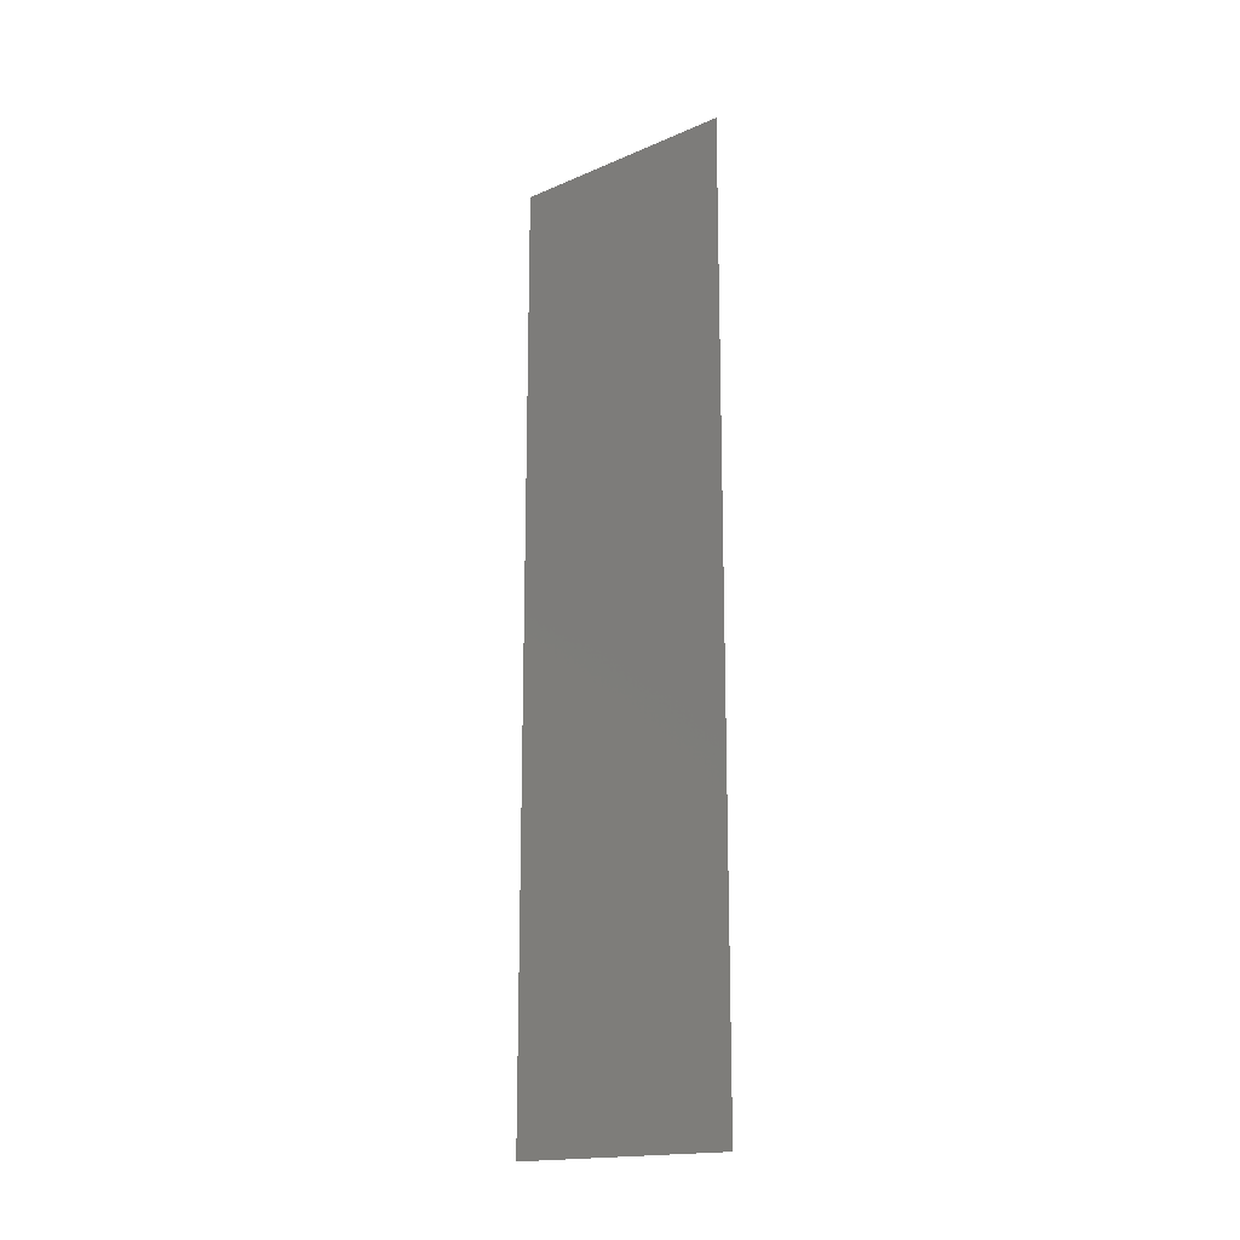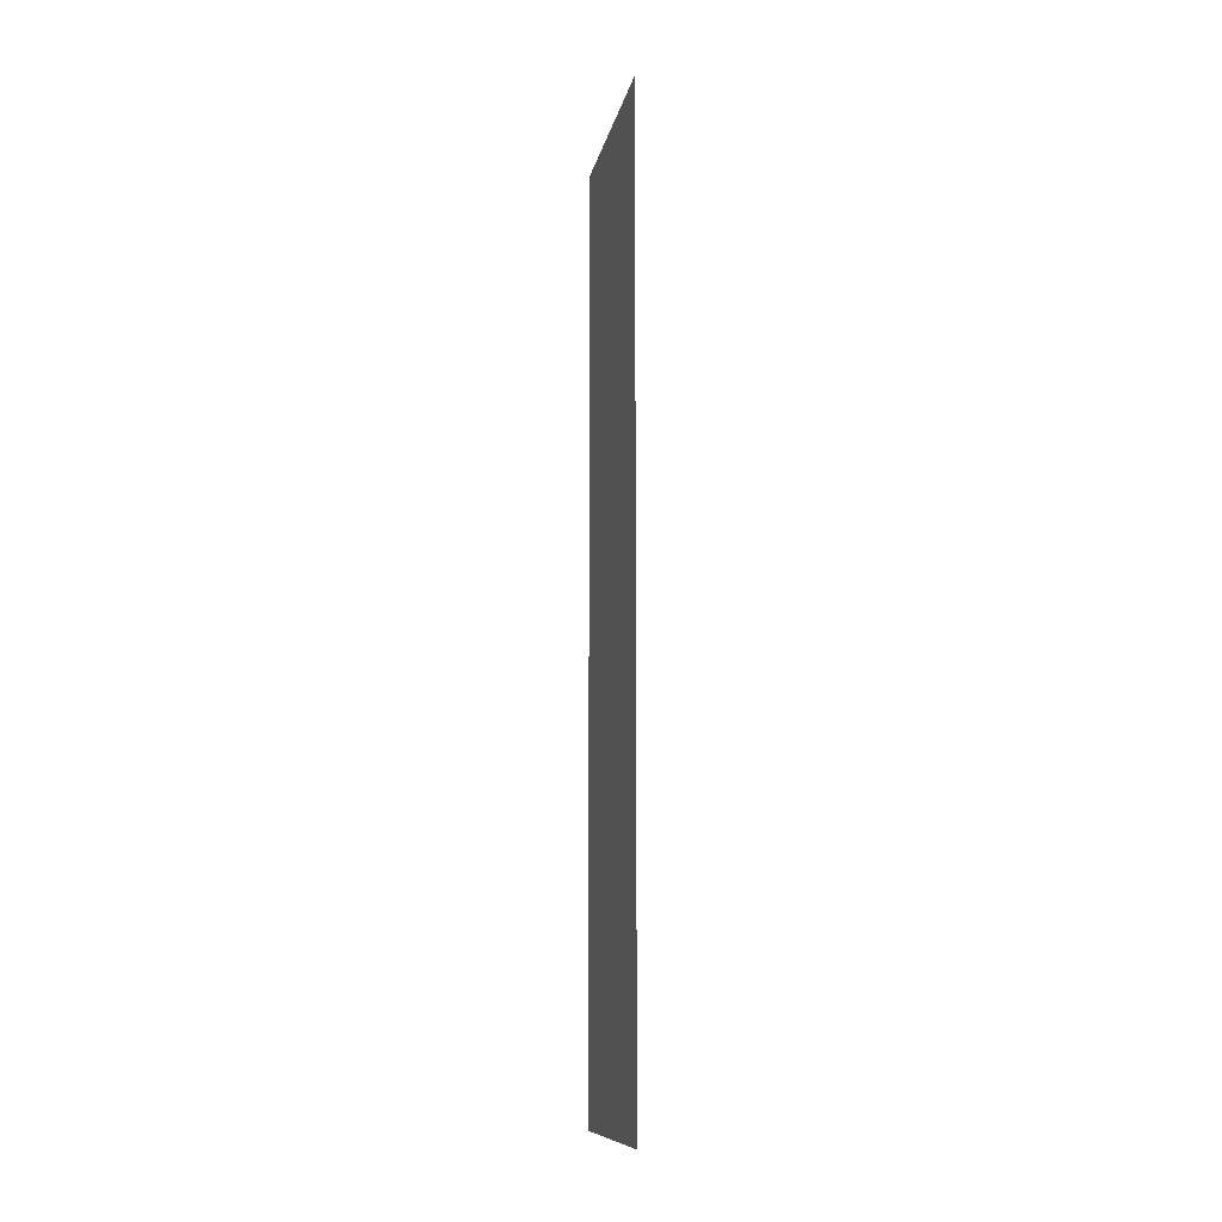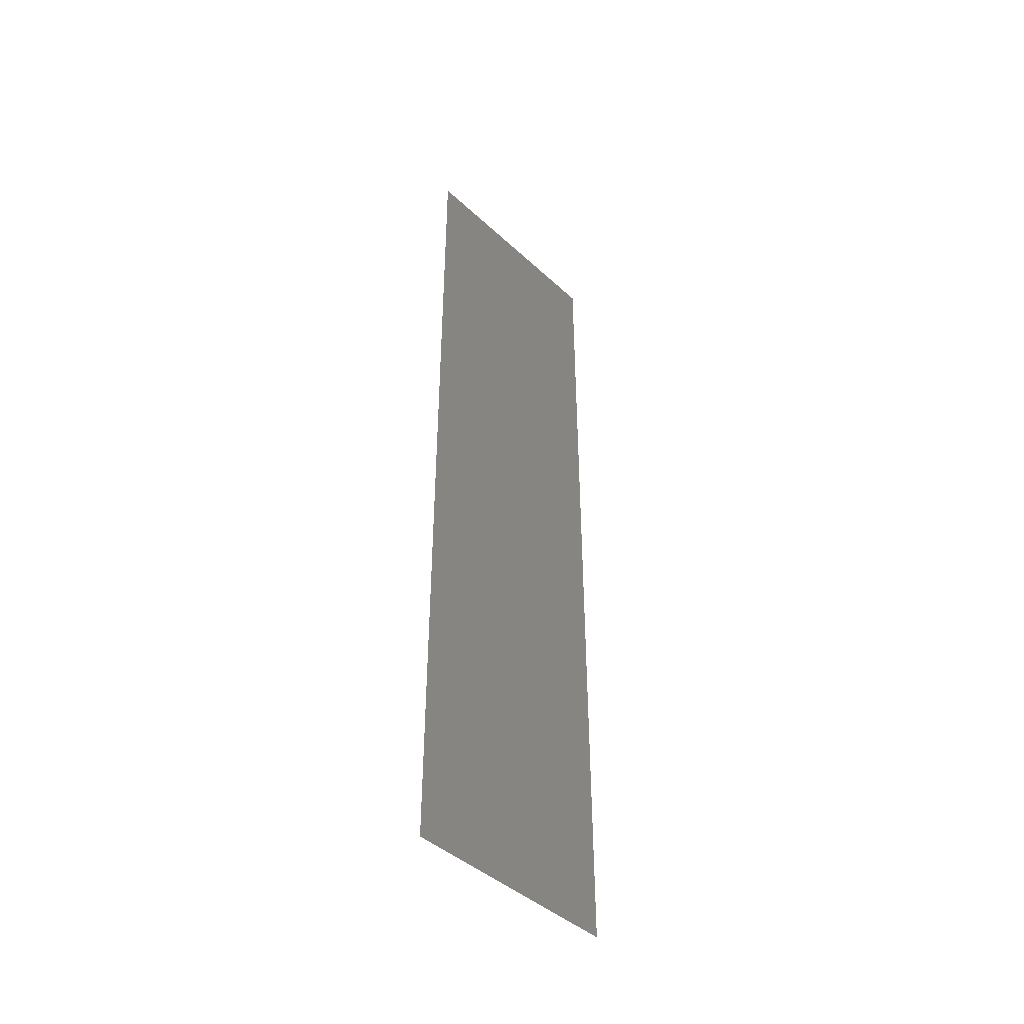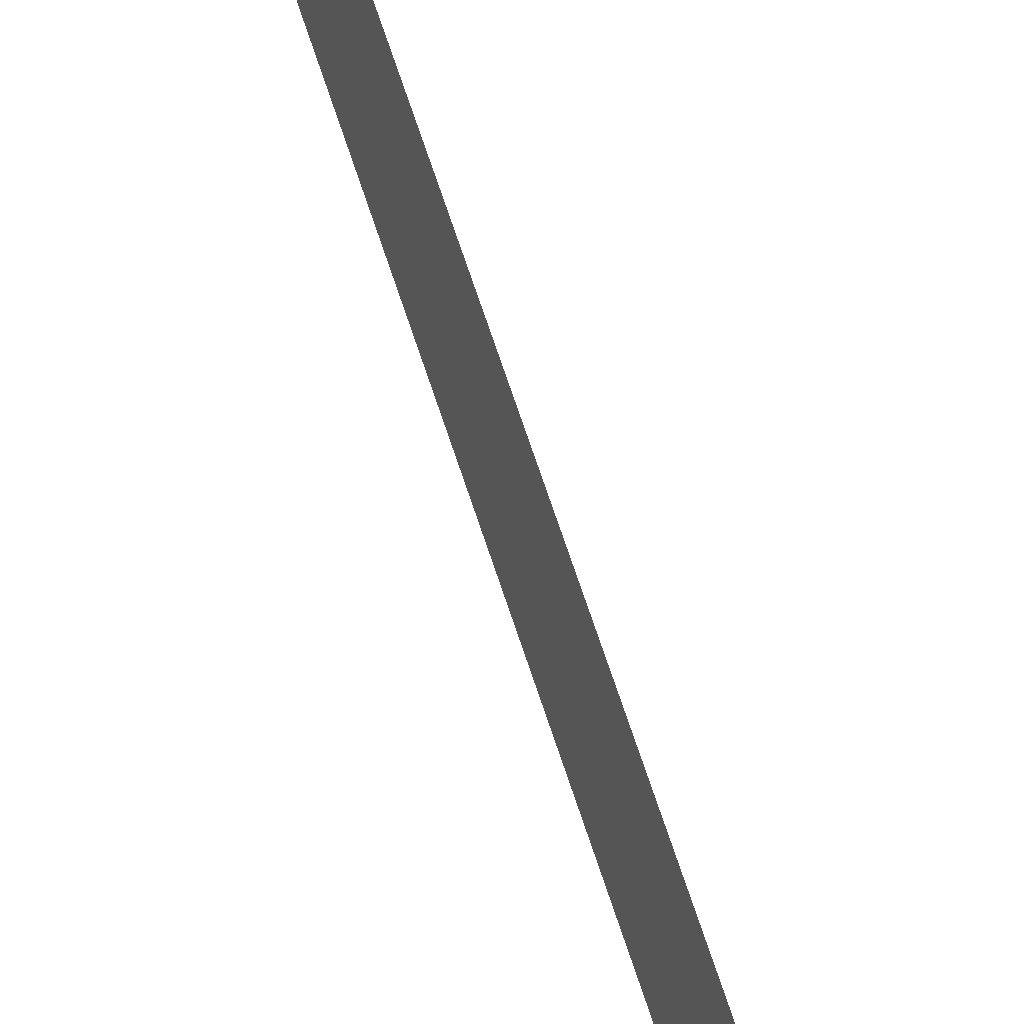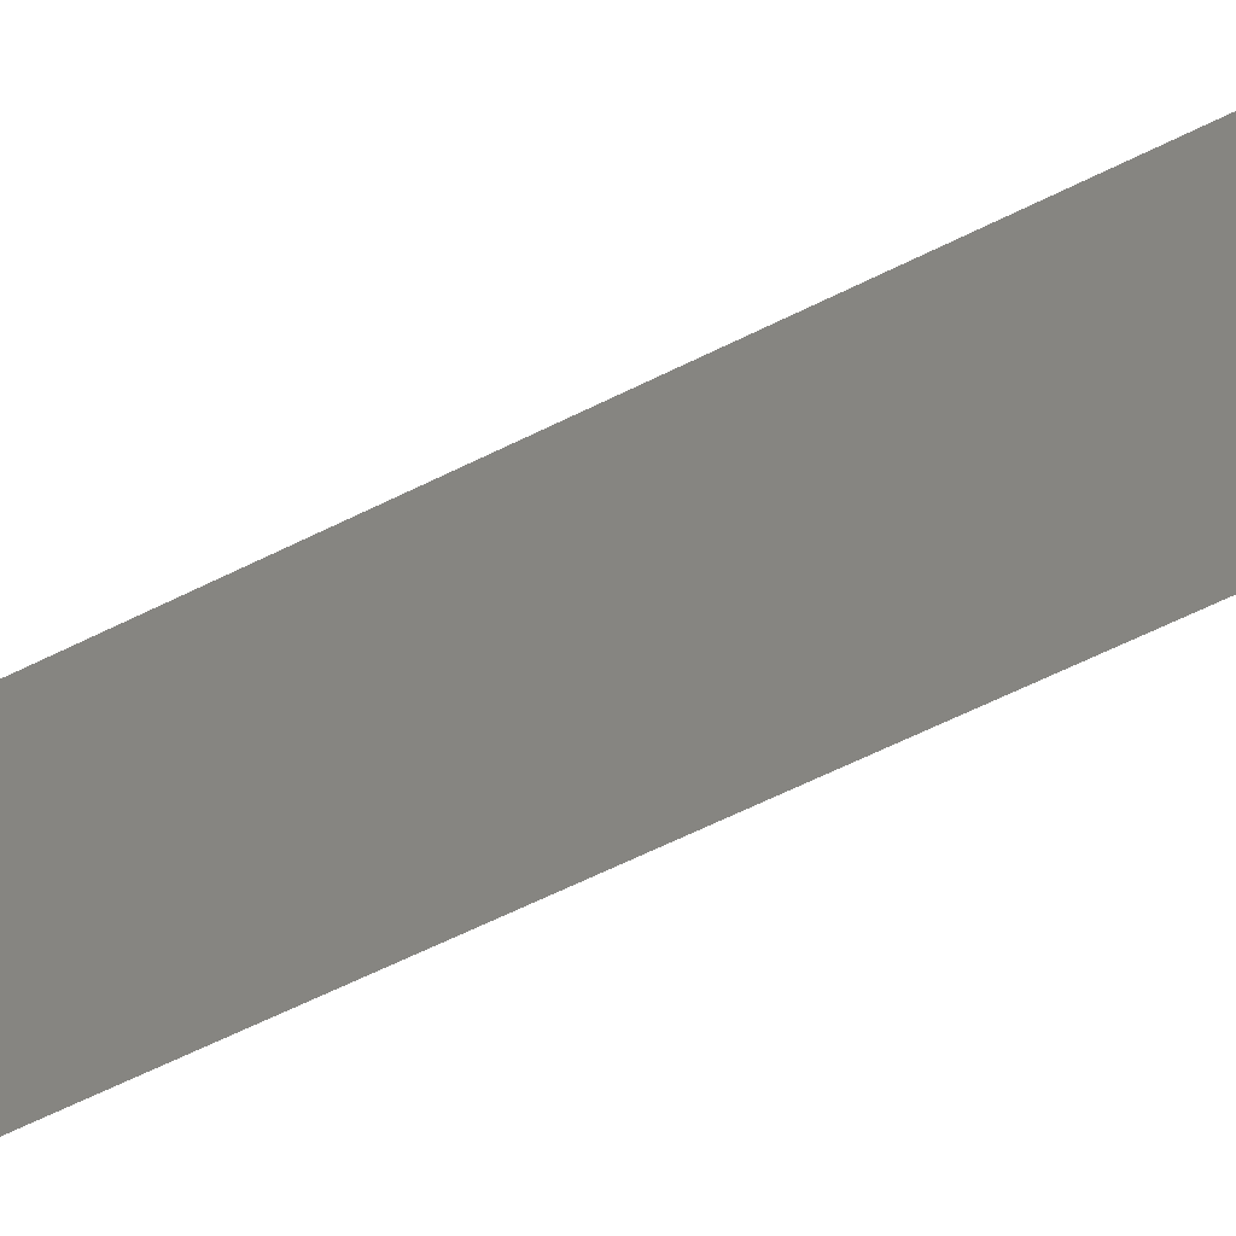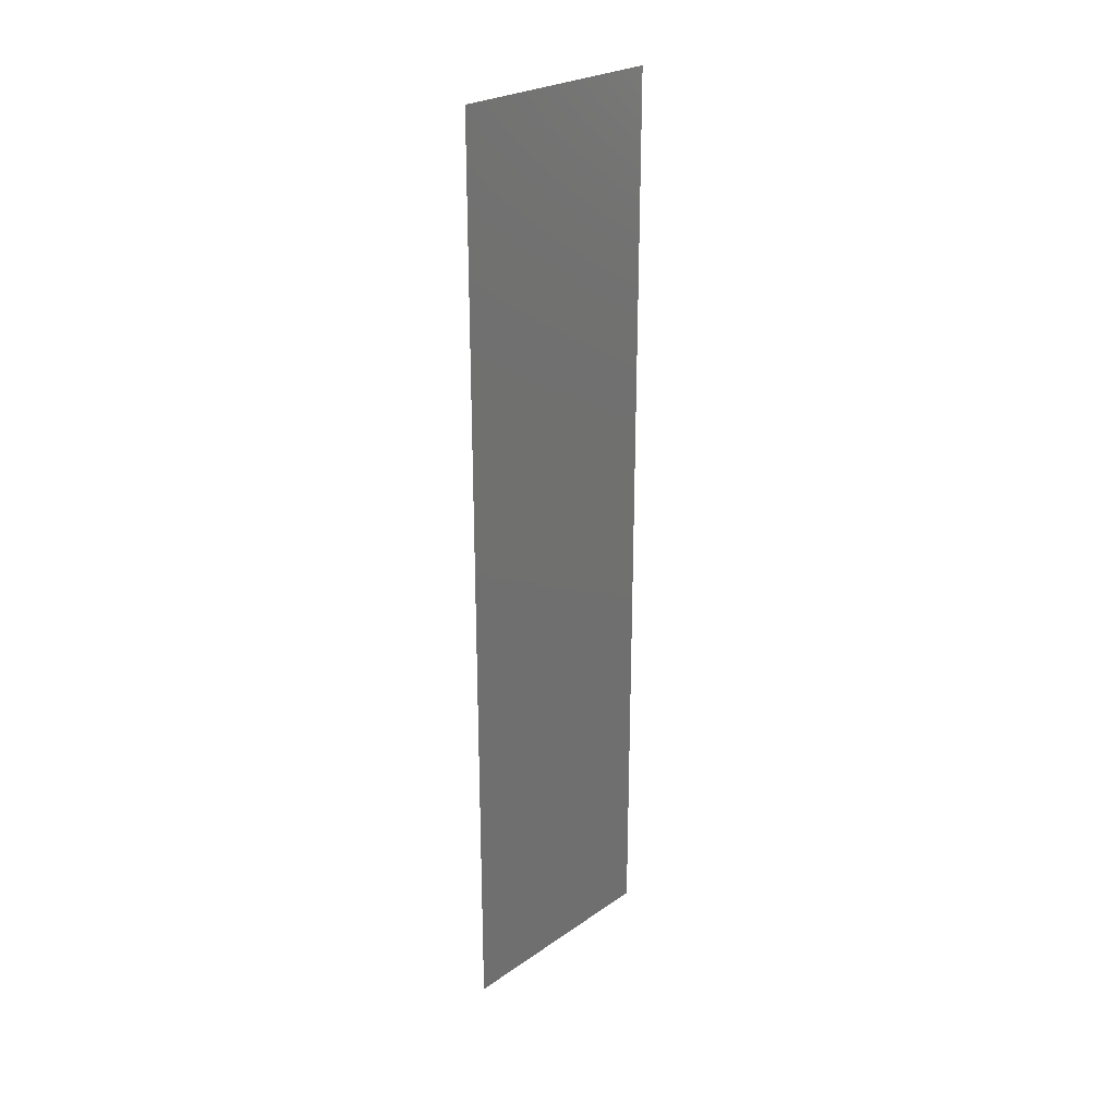
<metadata>
{"format":"stl","ext":"stl","renderer":"f3d","projection":"perspective","resolution":1024,"background":"white","views":[{"elev":-17.6,"azim":129.8,"up":"+Y"},{"elev":-10.5,"azim":169.5,"up":"+Y"},{"elev":-43.5,"azim":42.8,"up":"+Y"},{"elev":71.3,"azim":161.6,"up":"+Z"},{"elev":-56.3,"azim":-61.6,"up":"+Z"},{"elev":25.6,"azim":-137.6,"up":"+Y"}]}
</metadata>
<code>
# stl→obj: 4 verts, 2 faces
v 2.465 2.35 1.25
v 2.465 2.39 1.25
v 2.465 2.35 1.26
v 2.465 2.39 1.26
f 1 2 3
f 3 2 4

</code>
